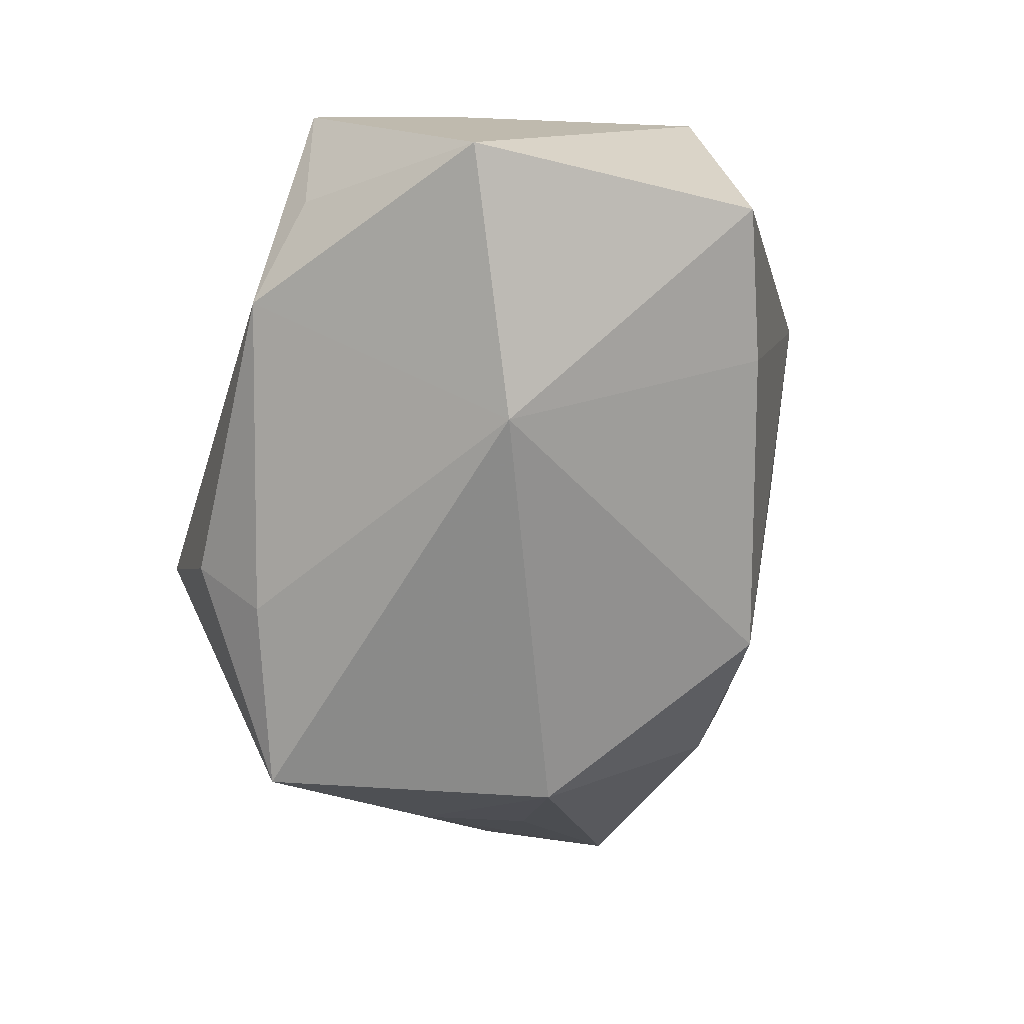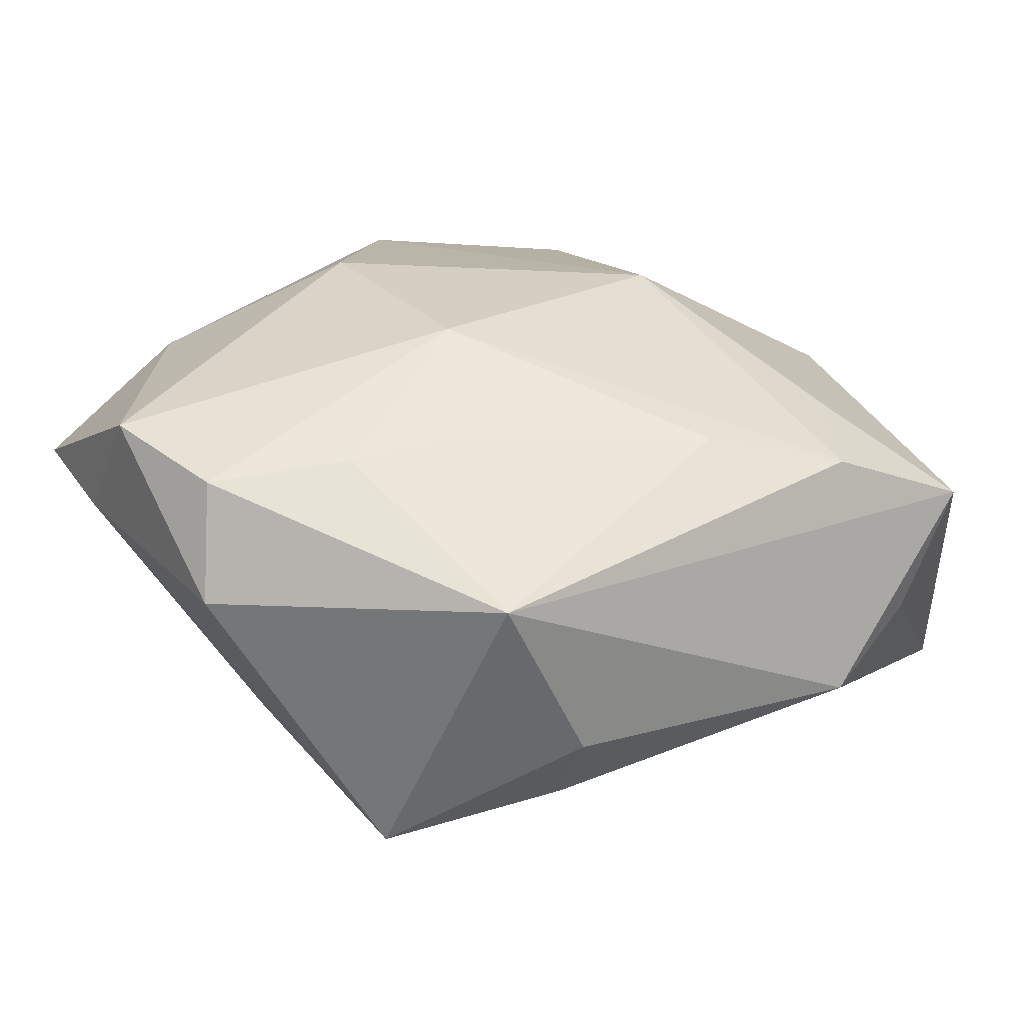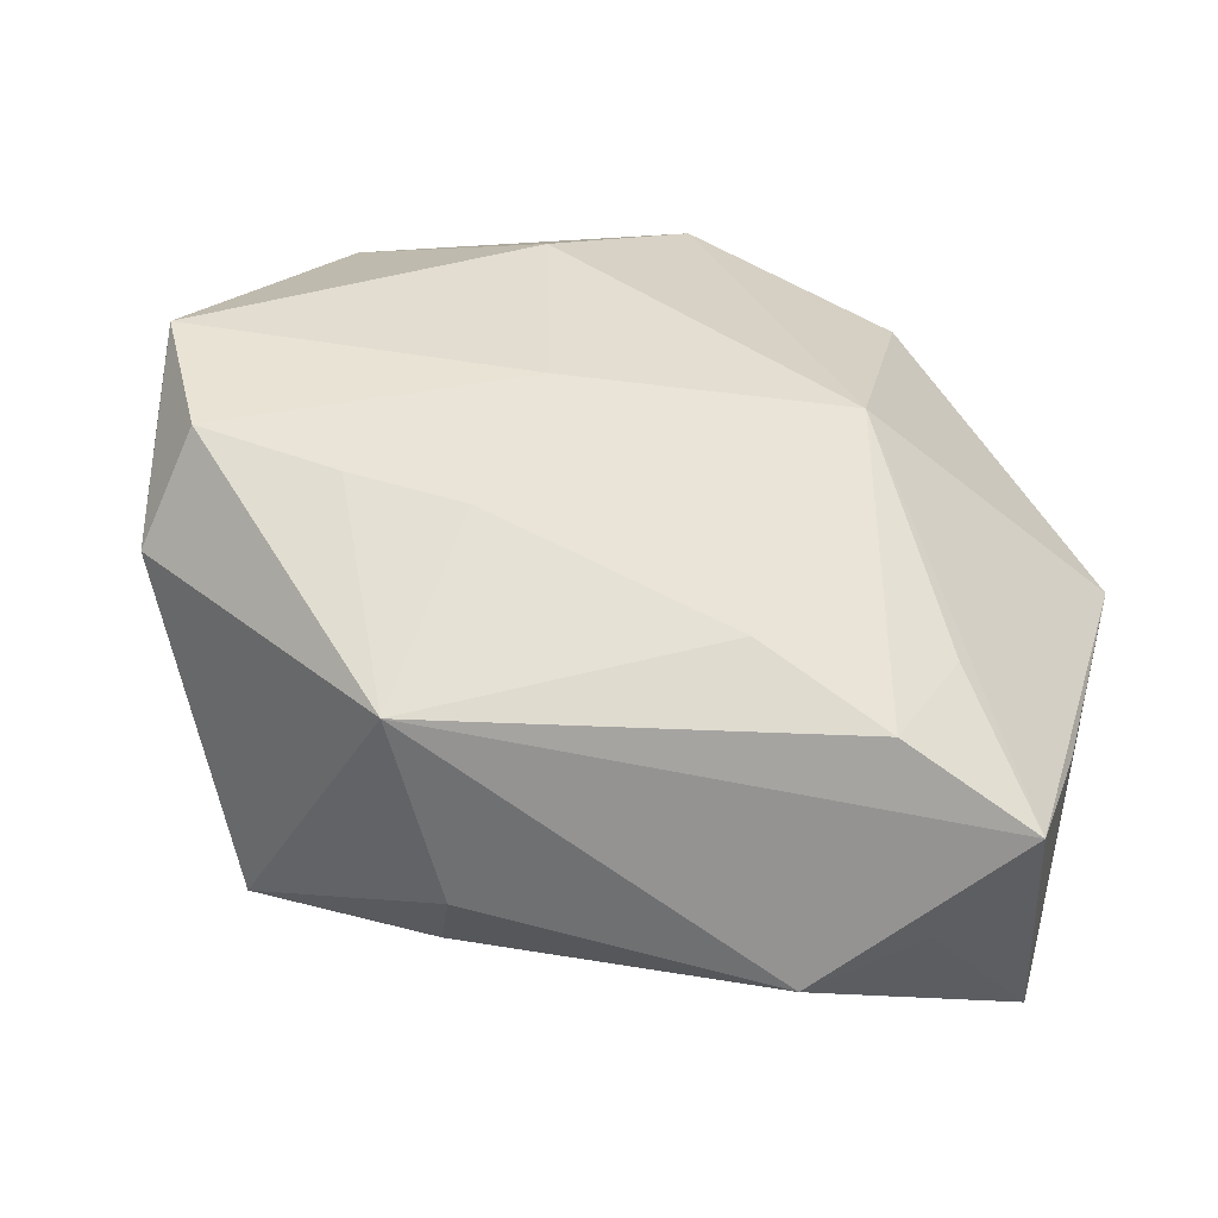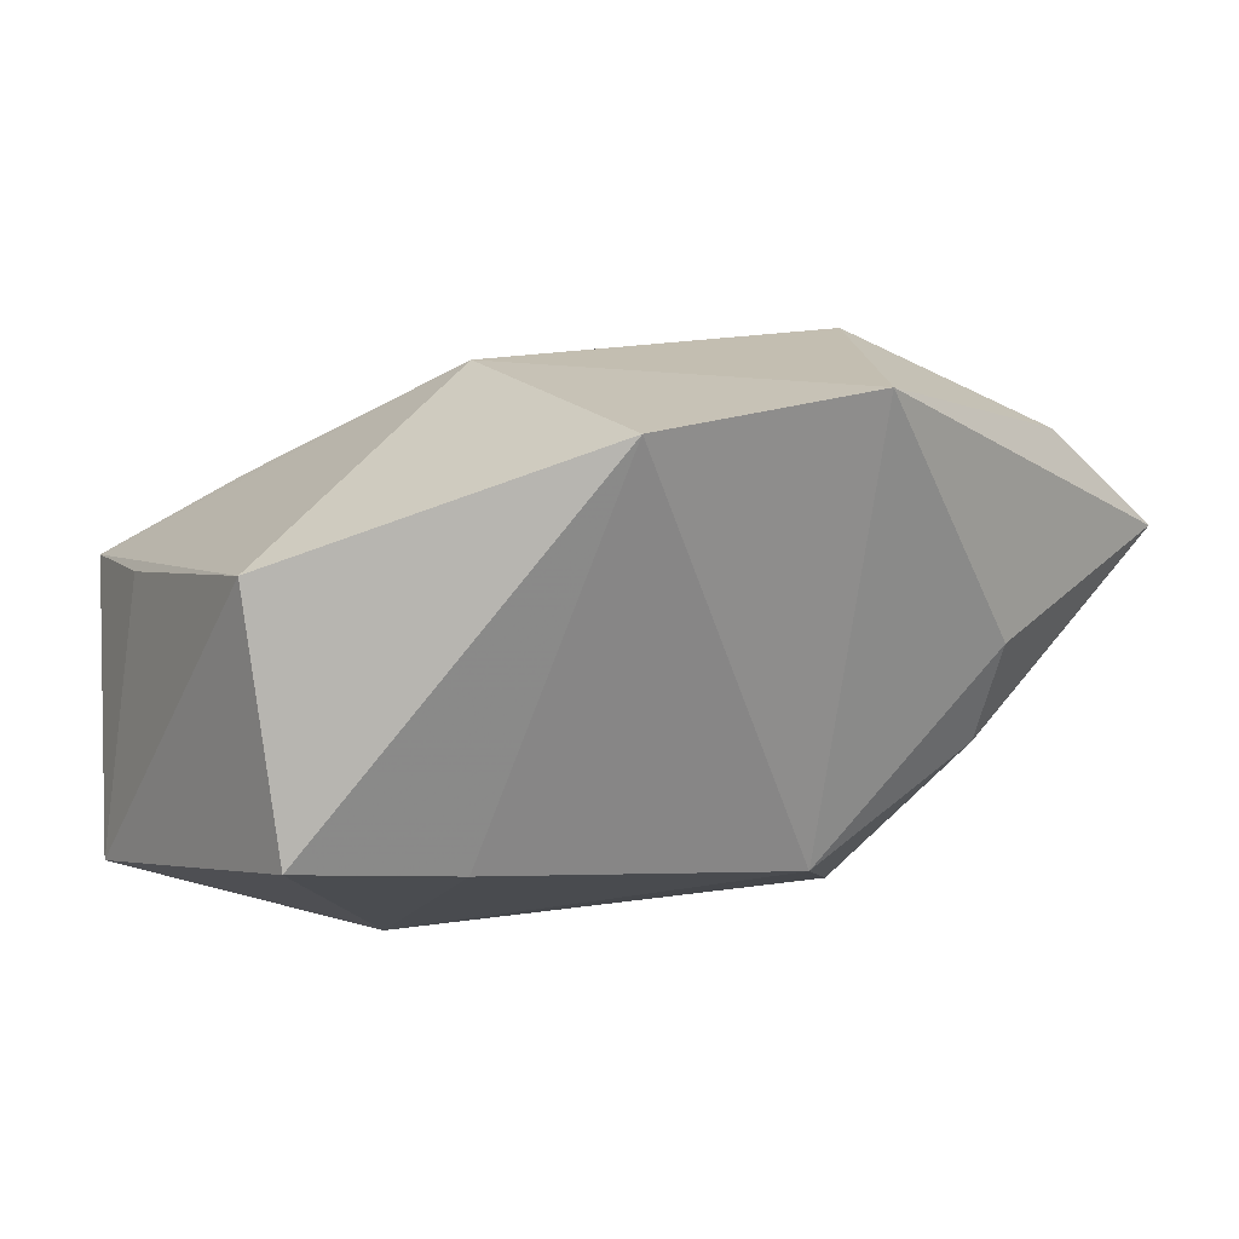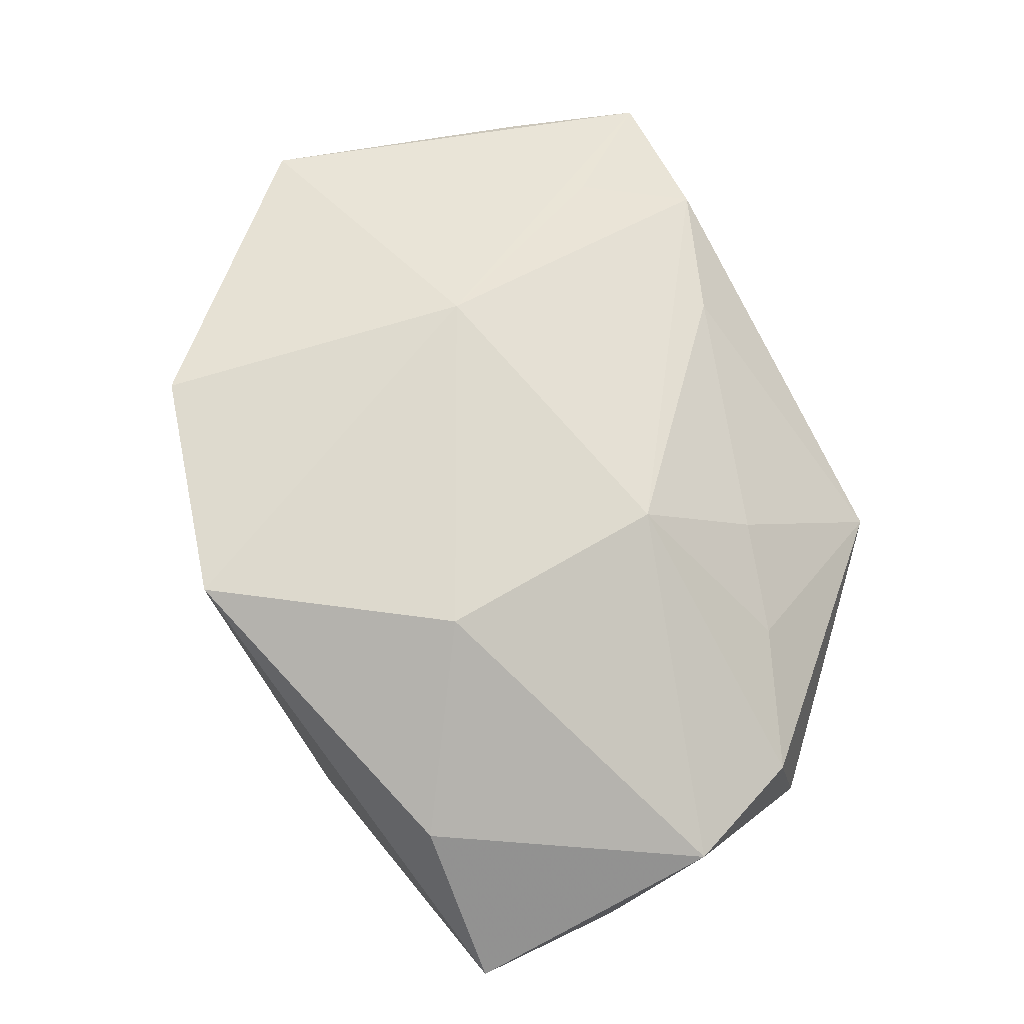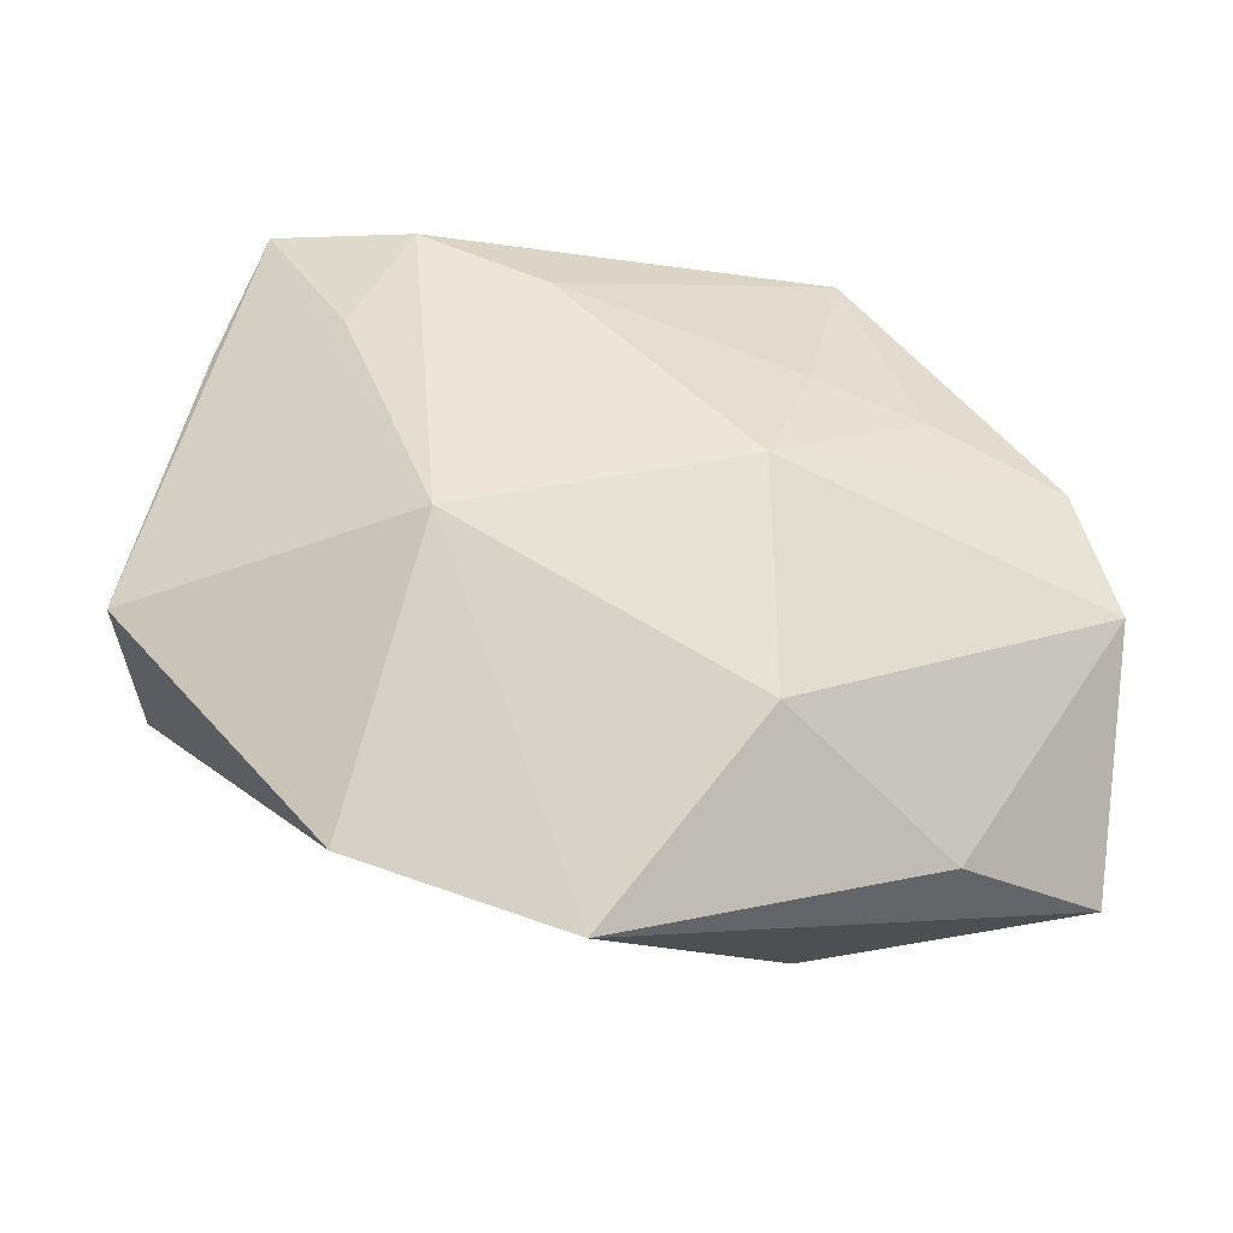
<metadata>
{"format":"obj","ext":"obj","renderer":"f3d","projection":"perspective","resolution":1024,"background":"white","views":[{"elev":-63.6,"azim":72.0,"up":"+Z"},{"elev":15.1,"azim":-28.6,"up":"+Z"},{"elev":-65.3,"azim":-17.2,"up":"+Y"},{"elev":15.3,"azim":139.5,"up":"+Z"},{"elev":74.0,"azim":-117.2,"up":"+Z"},{"elev":74.6,"azim":-176.2,"up":"+Z"}]}
</metadata>
<code>
v 0.03981 0.005973 0.01164
v 0.03981 0.01042 -0.01004
v 0.03981 -0.016 -0.01642
v -0.03736 -0.009328 0.009864
v -0.01718 0.02932 0.00112
v -0.04158 0.001766 0.01336
v 0.01795 -0.03036 -0.01242
v 0.03467 -0.01783 0.006543
v -8.871e-05 0.02472 -0.01545
v 0.01329 -0.0008113 0.02359
v -0.0122 -0.007548 0.02133
v -0.01394 0.01305 0.02501
v 0.01878 0.02619 0.0224
v -0.009158 -0.02809 -0.01421
v 0.03112 -0.02976 0.005142
v -0.03861 -0.011 -0.0008364
v -0.04131 0.02425 0.006271
v -0.02909 0.0005181 -0.01546
v -0.01819 -0.03036 0.0005899
v 0.02293 -0.0196 0.01261
v -0.0288 0.02331 0.01633
v 0.01804 -0.02911 0.009559
v 0.006287 -0.02442 0.01207
v 0.01939 -0.006199 -0.0249
v 0.02652 -0.02834 -0.006049
v 0.02673 0.01571 -0.01188
v -0.01718 0.009603 -0.02467
v -0.02545 -0.0142 0.01157
v -0.04152 0.01102 0.003636
v -0.01706 0.02621 -0.007872
v -0.01565 -0.01715 0.01306
v -0.02739 0.01046 -0.01416
v -0.008092 -0.02209 -0.02082
v -0.02347 -0.01603 -0.02489
v -0.0008603 0.03169 0.02417
f 27 34 18
f 16 34 19
f 19 34 14
f 10 15 1
f 1 13 10
f 20 15 10
f 19 15 22
f 22 23 19
f 15 20 22
f 22 20 10
f 10 12 11
f 11 22 10
f 23 22 11
f 32 17 27
f 27 18 32
f 32 18 17
f 4 16 19
f 3 15 25
f 3 25 7
f 19 14 7
f 7 15 19
f 7 25 15
f 8 15 3
f 3 1 8
f 8 1 15
f 10 13 35
f 35 12 10
f 13 9 35
f 27 17 30
f 30 9 27
f 26 9 13
f 19 23 31
f 23 11 31
f 6 4 11
f 6 11 12
f 16 4 6
f 33 14 34
f 33 7 14
f 21 35 17
f 12 35 21
f 17 6 21
f 21 6 12
f 5 35 9
f 9 30 5
f 17 35 5
f 5 30 17
f 2 1 3
f 13 1 2
f 2 26 13
f 27 9 24
f 9 26 24
f 26 2 24
f 24 2 3
f 24 34 27
f 24 33 34
f 3 7 24
f 7 33 24
f 11 4 28
f 28 31 11
f 28 4 19
f 19 31 28
f 29 6 17
f 16 6 29
f 17 18 29
f 29 18 34
f 34 16 29

</code>
